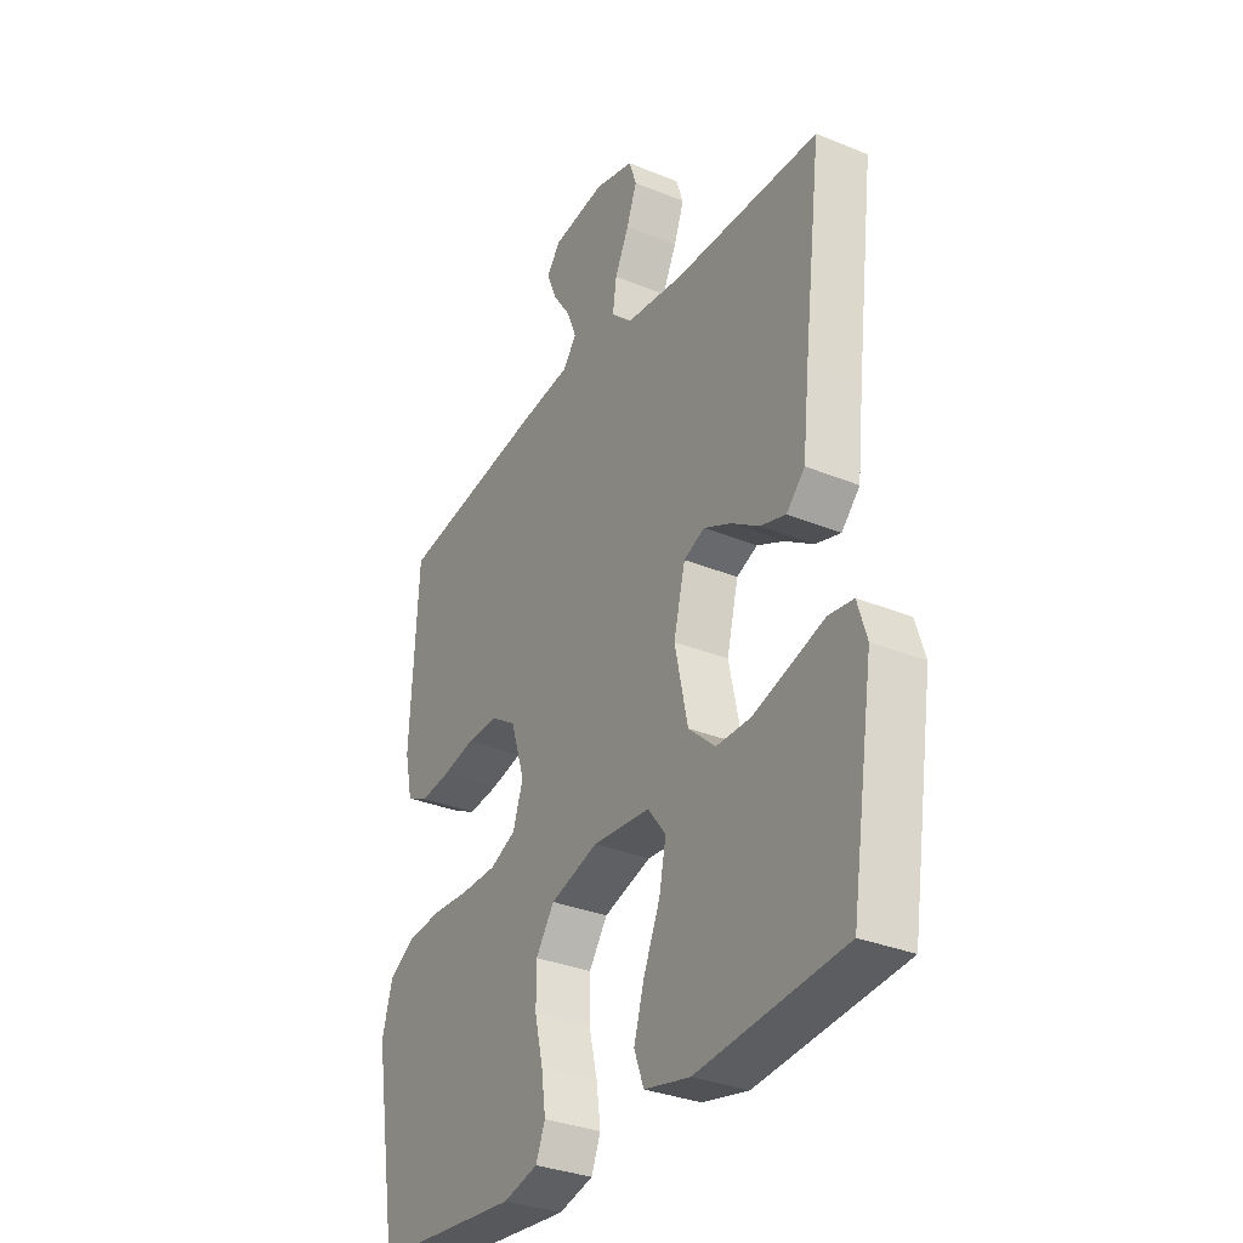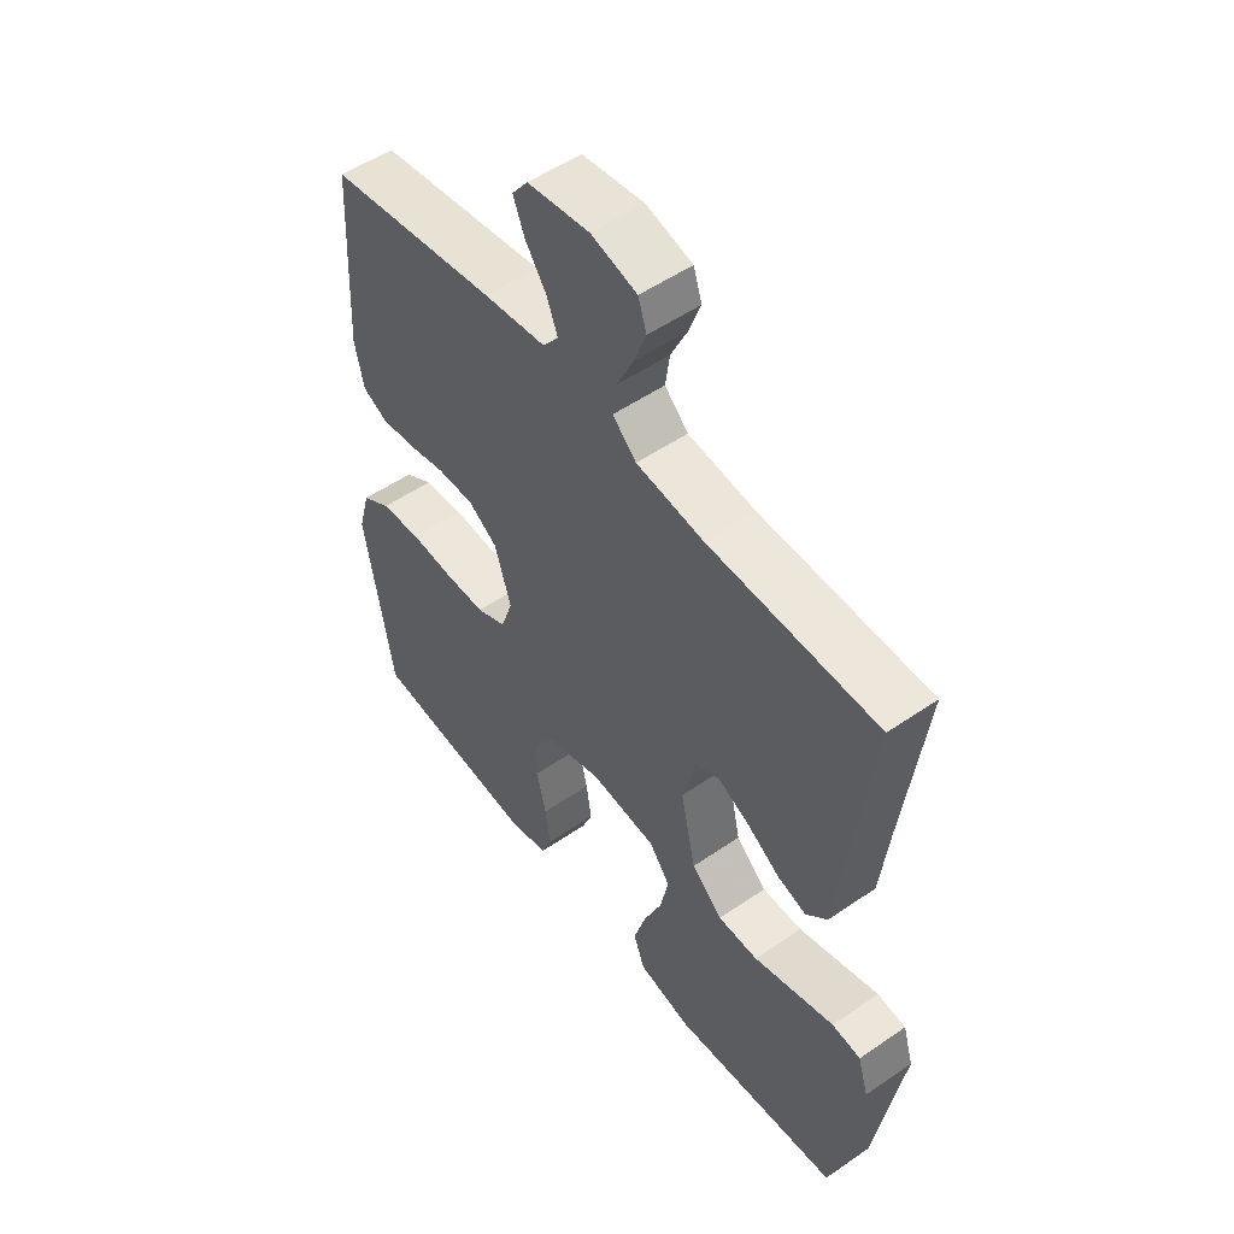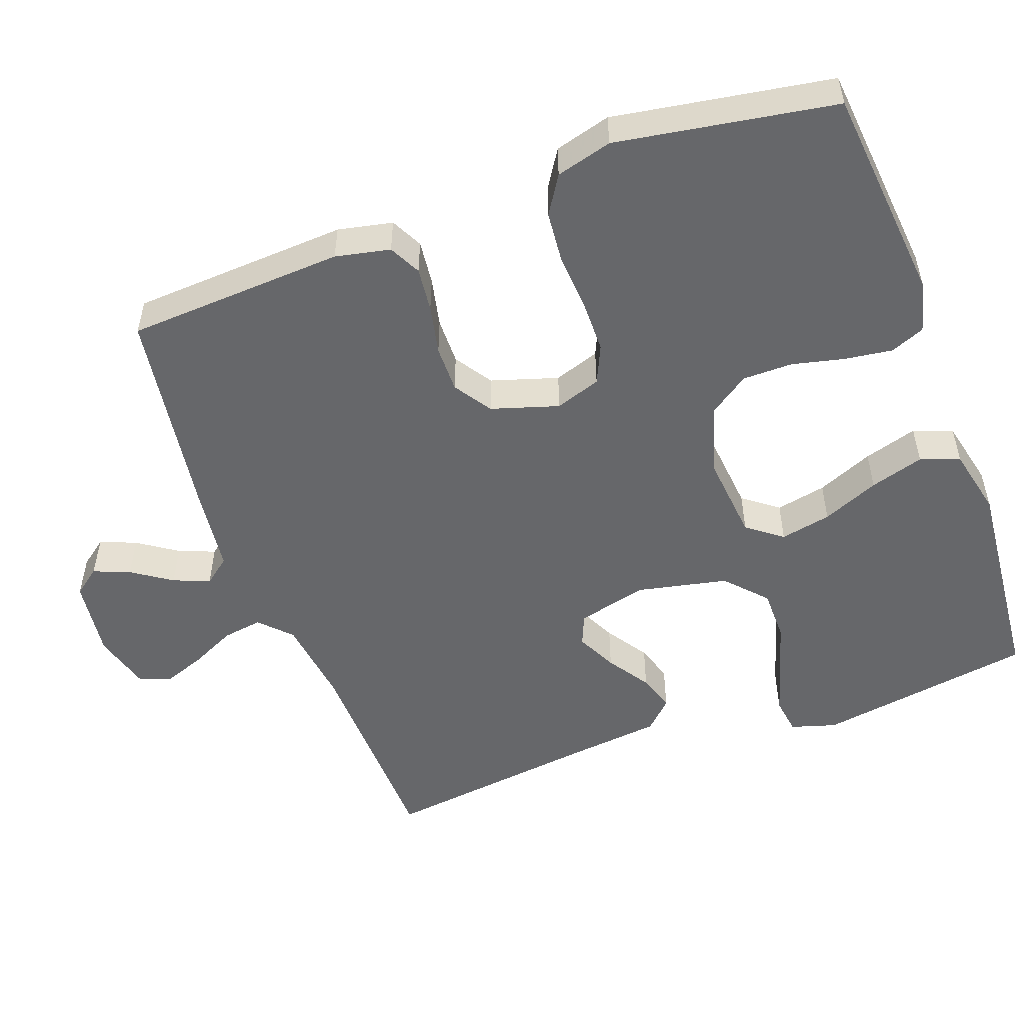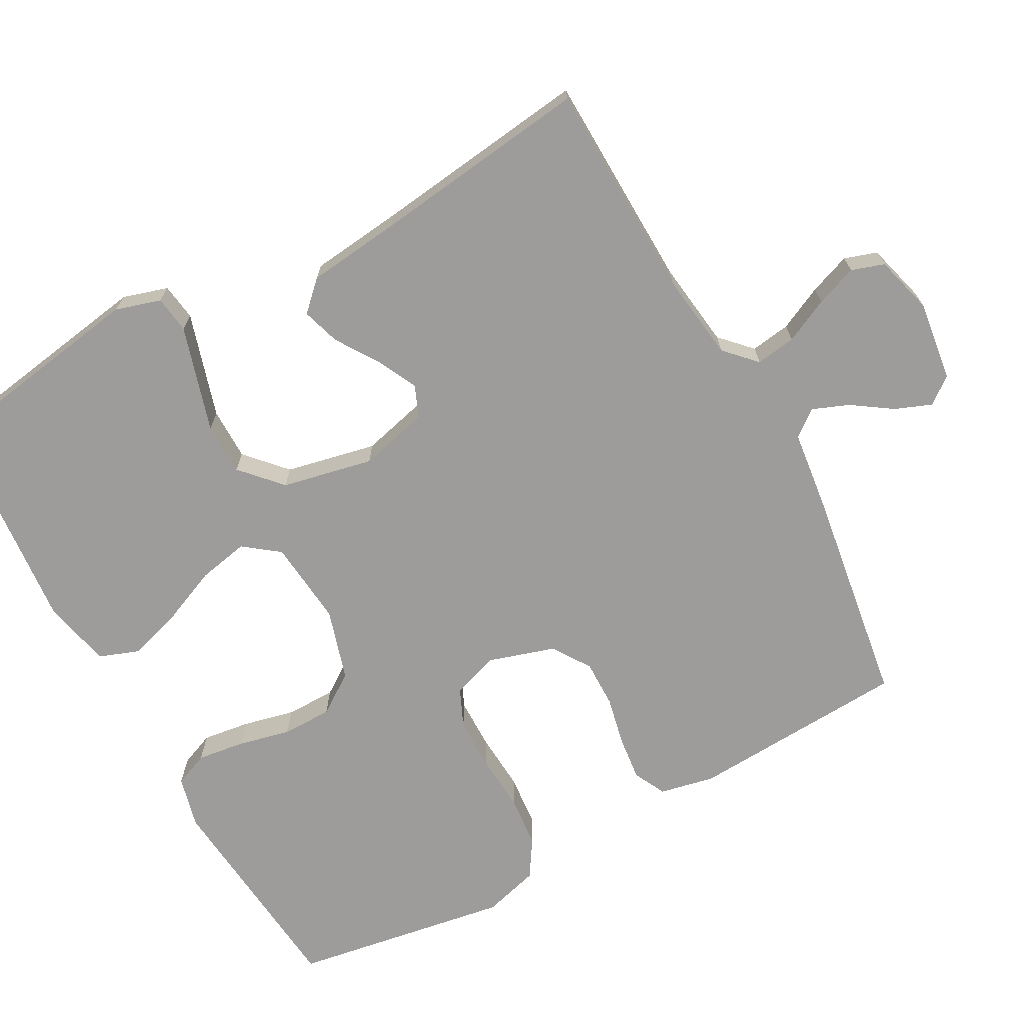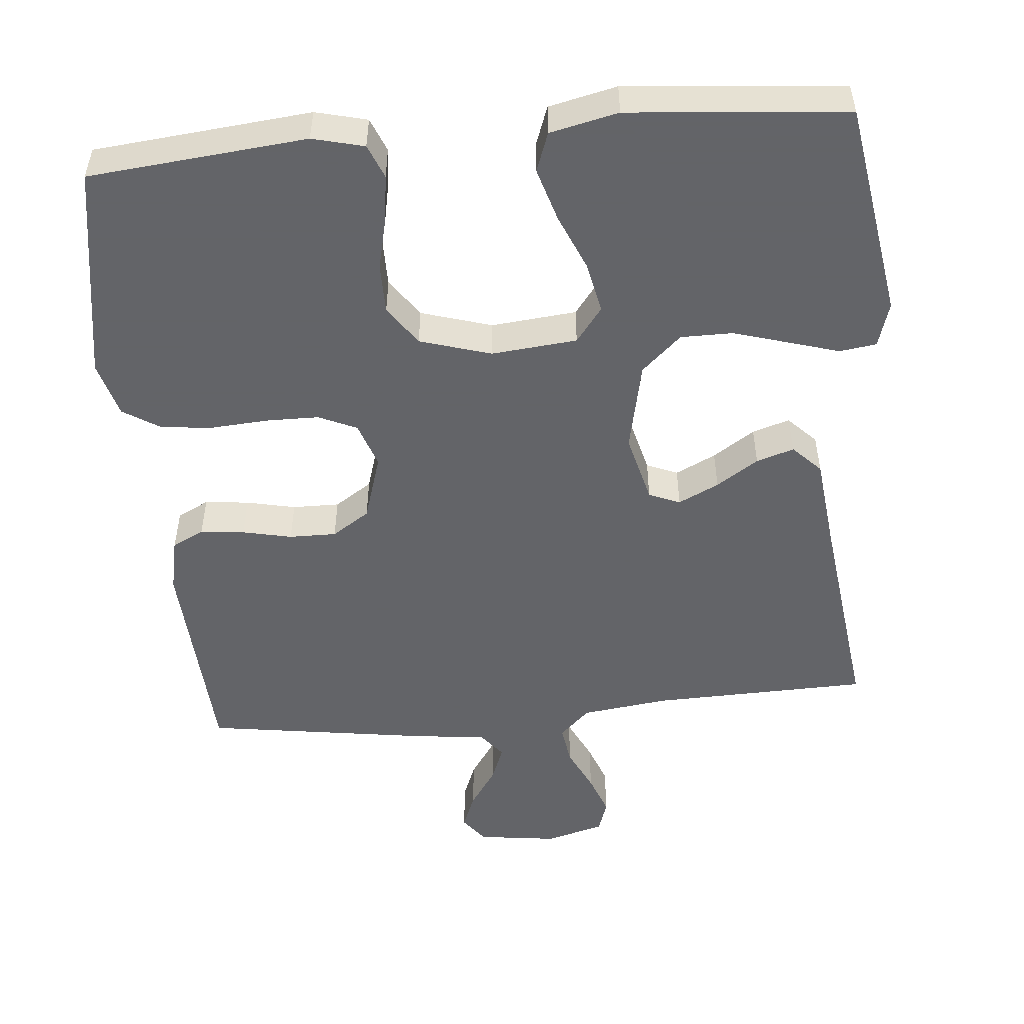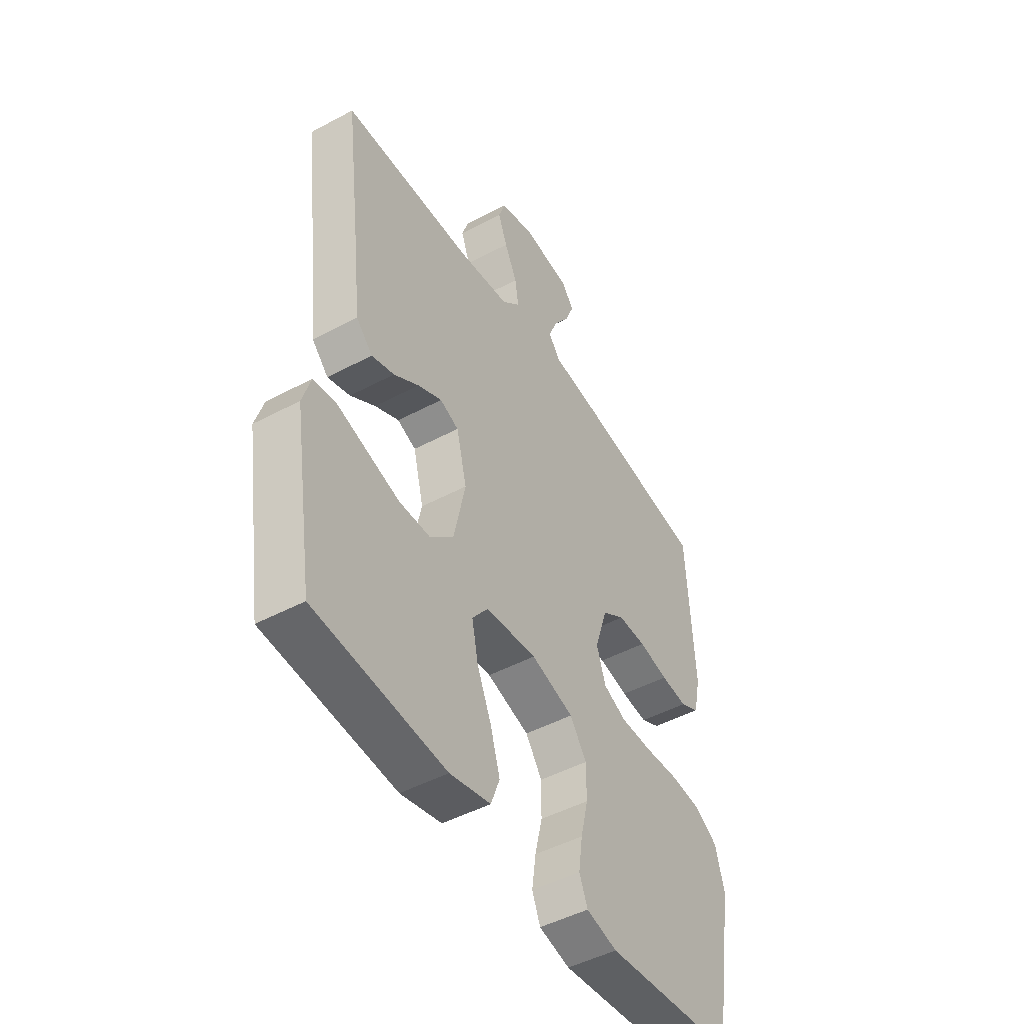
<metadata>
{"format":"obj","ext":"obj","renderer":"f3d","projection":"perspective","resolution":1024,"background":"white","views":[{"elev":-32.4,"azim":-119.8,"up":"+Z"},{"elev":52.6,"azim":-126.5,"up":"+Z"},{"elev":-52.1,"azim":110.3,"up":"+Y"},{"elev":-70.0,"azim":-61.1,"up":"+Y"},{"elev":-51.3,"azim":-174.6,"up":"+Y"},{"elev":-47.6,"azim":-58.9,"up":"+Z"}]}
</metadata>
<code>
v -0.5 0.07 0.5
v -0.2 0.07 0.507
v -0.08 0.07 0.522
v -0.038 0.07 0.562
v -0.046 0.07 0.617
v -0.075 0.07 0.678
v -0.096 0.07 0.735
v -0.081 0.07 0.78
v 0 0.07 0.802
v 0.11 0.07 0.787
v 0.138 0.07 0.75
v 0.118 0.07 0.7
v 0.081 0.07 0.646
v 0.061 0.07 0.596
v 0.089 0.07 0.56
v 0.2 0.07 0.546
v 0.5 0.07 0.5
v 0.516 0.07 0.2
v 0.5 0.07 0.125
v 0.456 0.07 0.103
v 0.395 0.07 0.11
v 0.327 0.07 0.125
v 0.262 0.07 0.126
v 0.21 0.07 0.092
v 0.181 0.07 0
v 0.202 0.07 -0.063
v 0.255 0.07 -0.087
v 0.327 0.07 -0.088
v 0.405 0.07 -0.083
v 0.477 0.07 -0.09
v 0.529 0.07 -0.123
v 0.55 0.07 -0.2
v 0.5 0.07 -0.5
v 0.2 0.07 -0.528
v 0.129 0.07 -0.51
v 0.11 0.07 -0.463
v 0.119 0.07 -0.398
v 0.136 0.07 -0.326
v 0.136 0.07 -0.257
v 0.098 0.07 -0.202
v 0 0.07 -0.172
v -0.118 0.07 -0.183
v -0.155 0.07 -0.231
v -0.141 0.07 -0.301
v -0.108 0.07 -0.379
v -0.086 0.07 -0.453
v -0.106 0.07 -0.507
v -0.2 0.07 -0.528
v -0.5 0.07 -0.5
v -0.547 0.07 -0.2
v -0.528 0.07 -0.138
v -0.477 0.07 -0.131
v -0.408 0.07 -0.152
v -0.332 0.07 -0.175
v -0.26 0.07 -0.175
v -0.205 0.07 -0.125
v -0.178 0.07 0
v -0.202 0.07 0.096
v -0.245 0.07 0.114
v -0.301 0.07 0.087
v -0.359 0.07 0.049
v -0.411 0.07 0.033
v -0.449 0.07 0.072
v -0.463 0.07 0.2
v -0.5 0 0.5
v -0.2 0 0.507
v -0.08 0 0.522
v -0.038 0 0.562
v -0.046 0 0.617
v -0.075 0 0.678
v -0.096 0 0.735
v -0.081 0 0.78
v 0 0 0.802
v 0.11 0 0.787
v 0.138 0 0.75
v 0.118 0 0.7
v 0.081 0 0.646
v 0.061 0 0.596
v 0.089 0 0.56
v 0.2 0 0.546
v 0.5 0 0.5
v 0.516 0 0.2
v 0.5 0 0.125
v 0.456 0 0.103
v 0.395 0 0.11
v 0.327 0 0.125
v 0.262 0 0.126
v 0.21 0 0.092
v 0.181 0 0
v 0.202 0 -0.063
v 0.255 0 -0.087
v 0.327 0 -0.088
v 0.405 0 -0.083
v 0.477 0 -0.09
v 0.529 0 -0.123
v 0.55 0 -0.2
v 0.5 0 -0.5
v 0.2 0 -0.528
v 0.129 0 -0.51
v 0.11 0 -0.463
v 0.119 0 -0.398
v 0.136 0 -0.326
v 0.136 0 -0.257
v 0.098 0 -0.202
v 0 0 -0.172
v -0.118 0 -0.183
v -0.155 0 -0.231
v -0.141 0 -0.301
v -0.108 0 -0.379
v -0.086 0 -0.453
v -0.106 0 -0.507
v -0.2 0 -0.528
v -0.5 0 -0.5
v -0.547 0 -0.2
v -0.528 0 -0.138
v -0.477 0 -0.131
v -0.408 0 -0.152
v -0.332 0 -0.175
v -0.26 0 -0.175
v -0.205 0 -0.125
v -0.178 0 0
v -0.202 0 0.096
v -0.245 0 0.114
v -0.301 0 0.087
v -0.359 0 0.049
v -0.411 0 0.033
v -0.449 0 0.072
v -0.463 0 0.2
f 62 63 64
f 61 62 64
f 60 61 64
f 64 1 2
f 60 64 2
f 59 60 2
f 58 59 2 3
f 57 58 3 4
f 56 57 4
f 51 52 53
f 50 51 53
f 49 50 53
f 48 49 53
f 47 48 53
f 46 47 53
f 45 46 53
f 44 45 53
f 43 44 53 54
f 42 43 54 55
f 36 37 38
f 35 36 38
f 34 35 38
f 33 34 38
f 32 33 38
f 31 32 38
f 30 31 38
f 29 30 38
f 28 29 38
f 27 28 38 39
f 26 27 39 40
f 20 21 22
f 19 20 22
f 18 19 22
f 17 18 22
f 16 17 22
f 15 16 22
f 14 15 22 23
f 11 12 13
f 10 11 13
f 9 10 13
f 8 9 13
f 7 8 13
f 6 7 13
f 5 6 13
f 4 5 13 14
f 14 23 24
f 4 14 24
f 56 4 24
f 56 24 25
f 55 56 25
f 42 55 25
f 41 42 25
f 25 26 40 41
f 128 127 126
f 128 126 125
f 128 125 124
f 66 65 128
f 66 128 124
f 66 124 123
f 67 66 123 122
f 68 67 122 121
f 68 121 120
f 117 116 115
f 117 115 114
f 117 114 113
f 117 113 112
f 117 112 111
f 117 111 110
f 117 110 109
f 117 109 108
f 118 117 108 107
f 119 118 107 106
f 102 101 100
f 102 100 99
f 102 99 98
f 102 98 97
f 102 97 96
f 102 96 95
f 102 95 94
f 102 94 93
f 102 93 92
f 103 102 92 91
f 104 103 91 90
f 86 85 84
f 86 84 83
f 86 83 82
f 86 82 81
f 86 81 80
f 86 80 79
f 87 86 79 78
f 77 76 75
f 77 75 74
f 77 74 73
f 77 73 72
f 77 72 71
f 77 71 70
f 77 70 69
f 78 77 69 68
f 88 87 78
f 88 78 68
f 88 68 120
f 89 88 120
f 89 120 119
f 89 119 106
f 89 106 105
f 105 104 90 89
f 1 65 66 2
f 2 66 67 3
f 3 67 68 4
f 4 68 69 5
f 5 69 70 6
f 6 70 71 7
f 7 71 72 8
f 8 72 73 9
f 9 73 74 10
f 10 74 75 11
f 11 75 76 12
f 12 76 77 13
f 13 77 78 14
f 14 78 79 15
f 15 79 80 16
f 16 80 81 17
f 17 81 82 18
f 18 82 83 19
f 19 83 84 20
f 20 84 85 21
f 21 85 86 22
f 22 86 87 23
f 23 87 88 24
f 24 88 89 25
f 25 89 90 26
f 26 90 91 27
f 27 91 92 28
f 28 92 93 29
f 29 93 94 30
f 30 94 95 31
f 31 95 96 32
f 32 96 97 33
f 33 97 98 34
f 34 98 99 35
f 35 99 100 36
f 36 100 101 37
f 37 101 102 38
f 38 102 103 39
f 39 103 104 40
f 40 104 105 41
f 41 105 106 42
f 42 106 107 43
f 43 107 108 44
f 44 108 109 45
f 45 109 110 46
f 46 110 111 47
f 47 111 112 48
f 48 112 113 49
f 49 113 114 50
f 50 114 115 51
f 51 115 116 52
f 52 116 117 53
f 53 117 118 54
f 54 118 119 55
f 55 119 120 56
f 56 120 121 57
f 57 121 122 58
f 58 122 123 59
f 59 123 124 60
f 60 124 125 61
f 61 125 126 62
f 62 126 127 63
f 63 127 128 64
f 64 128 65 1

</code>
